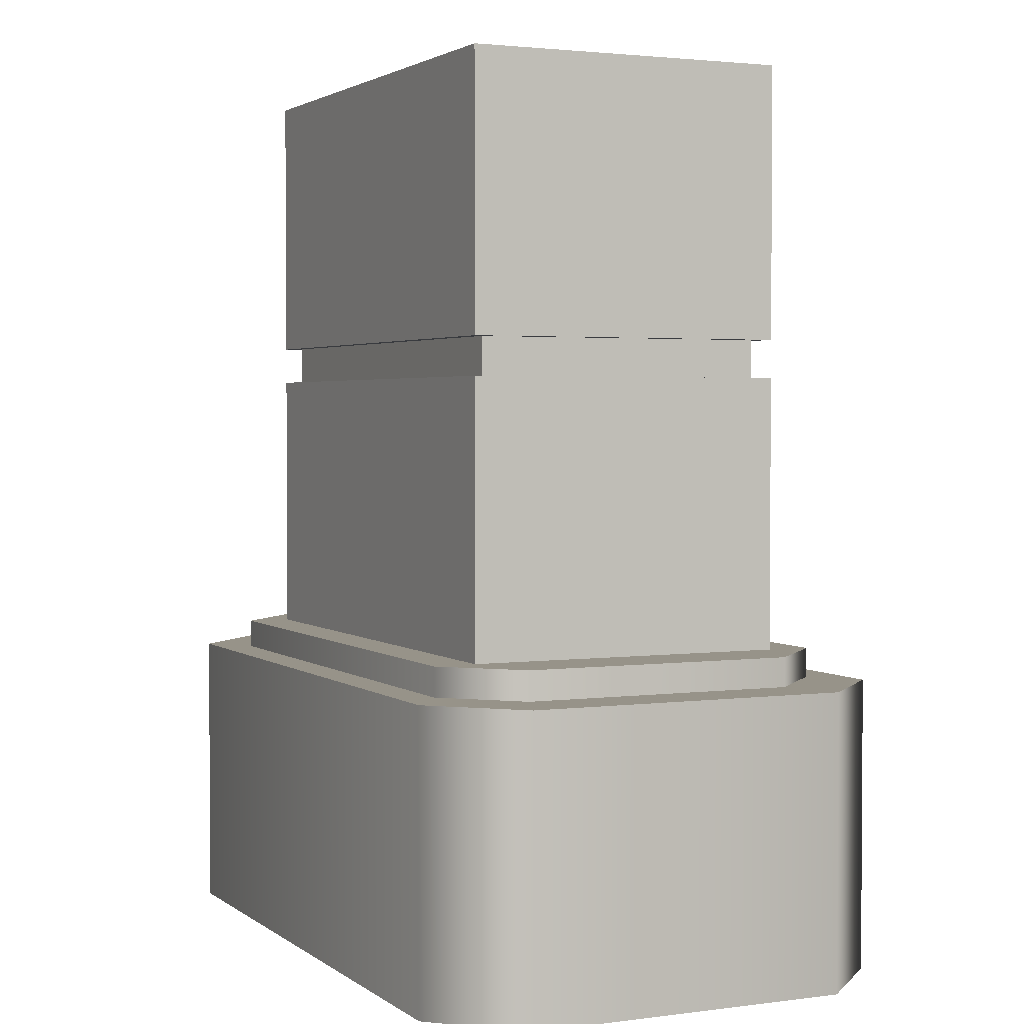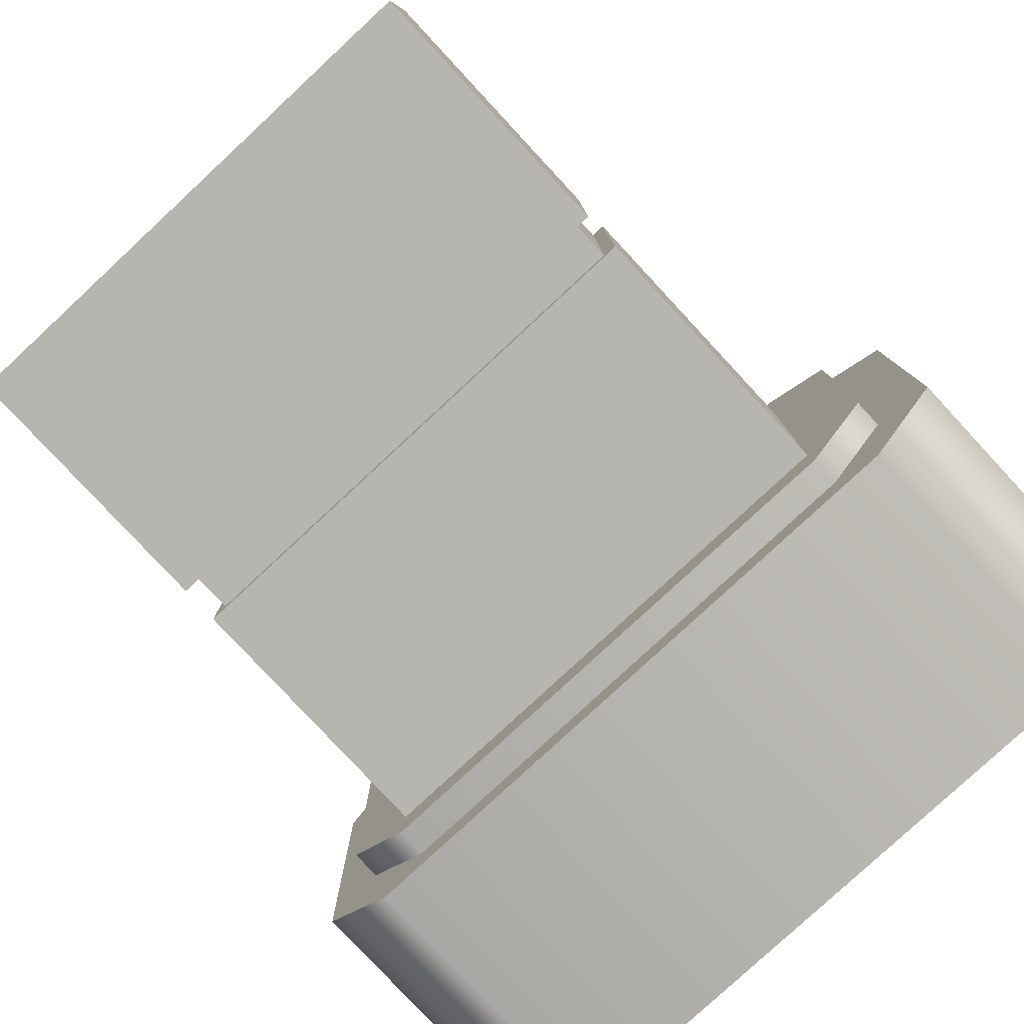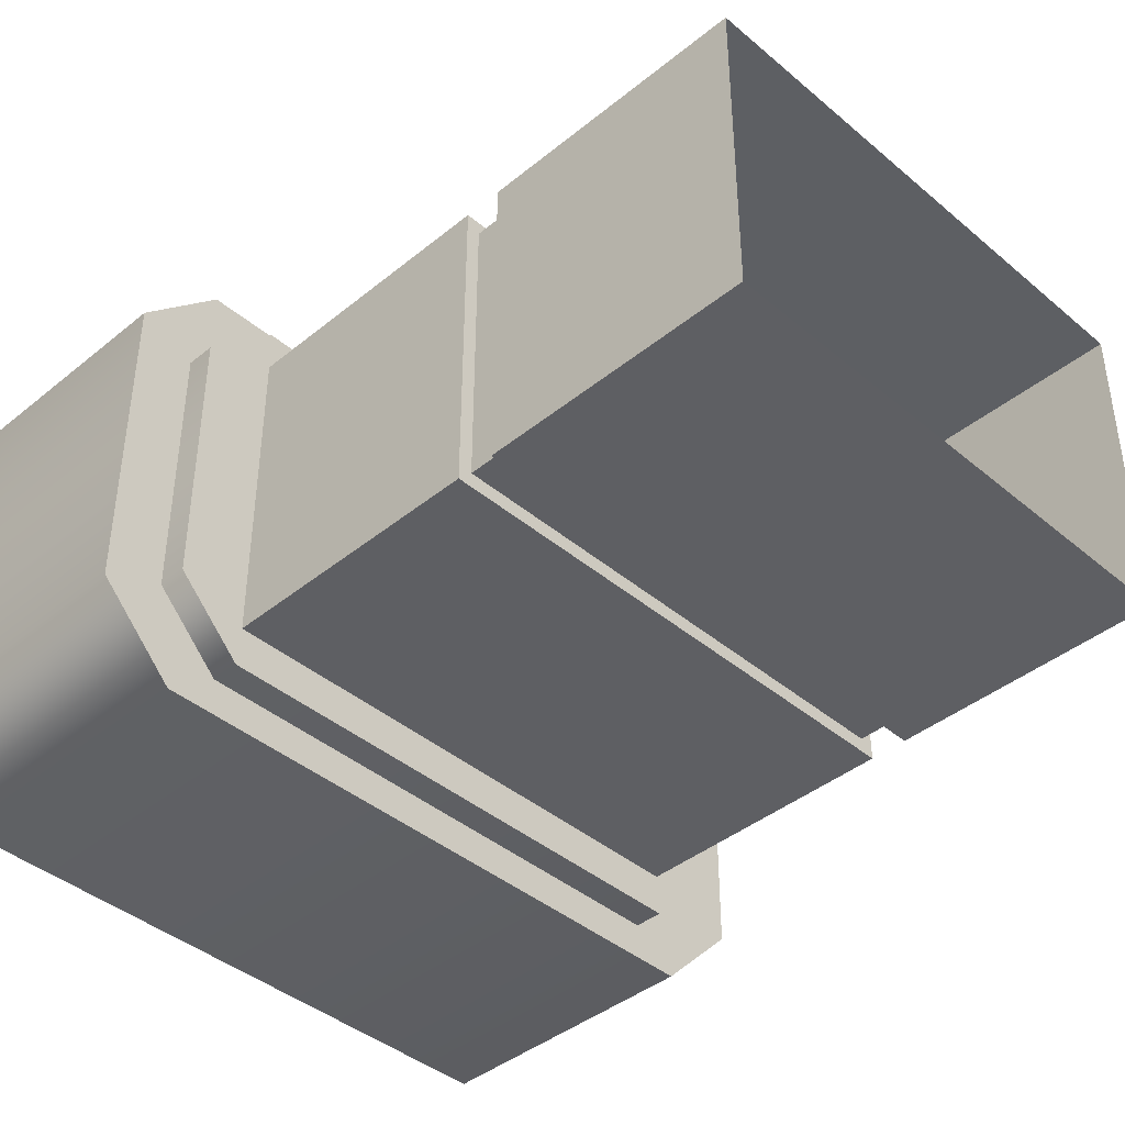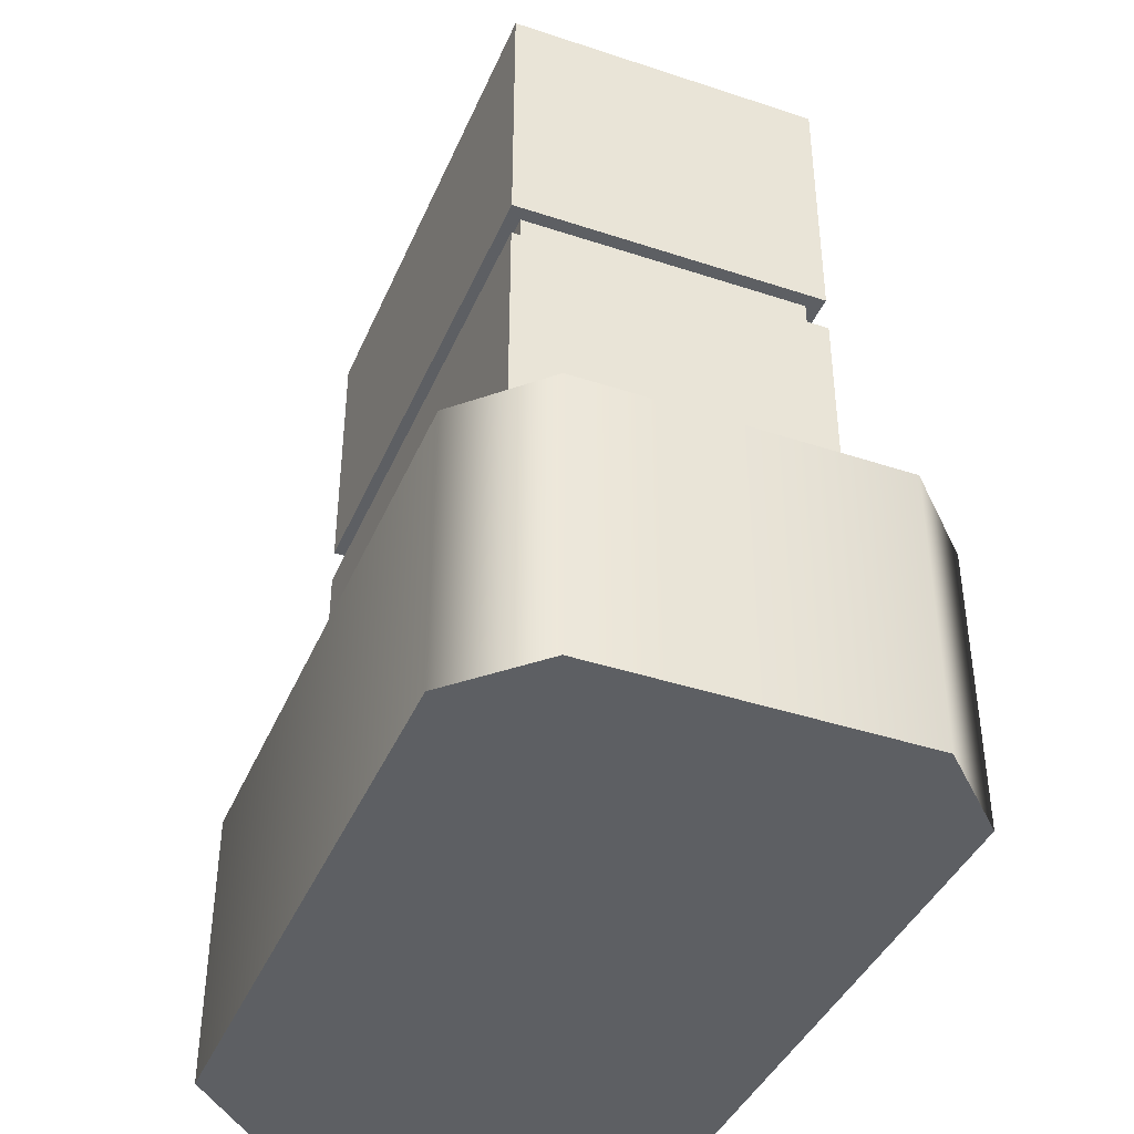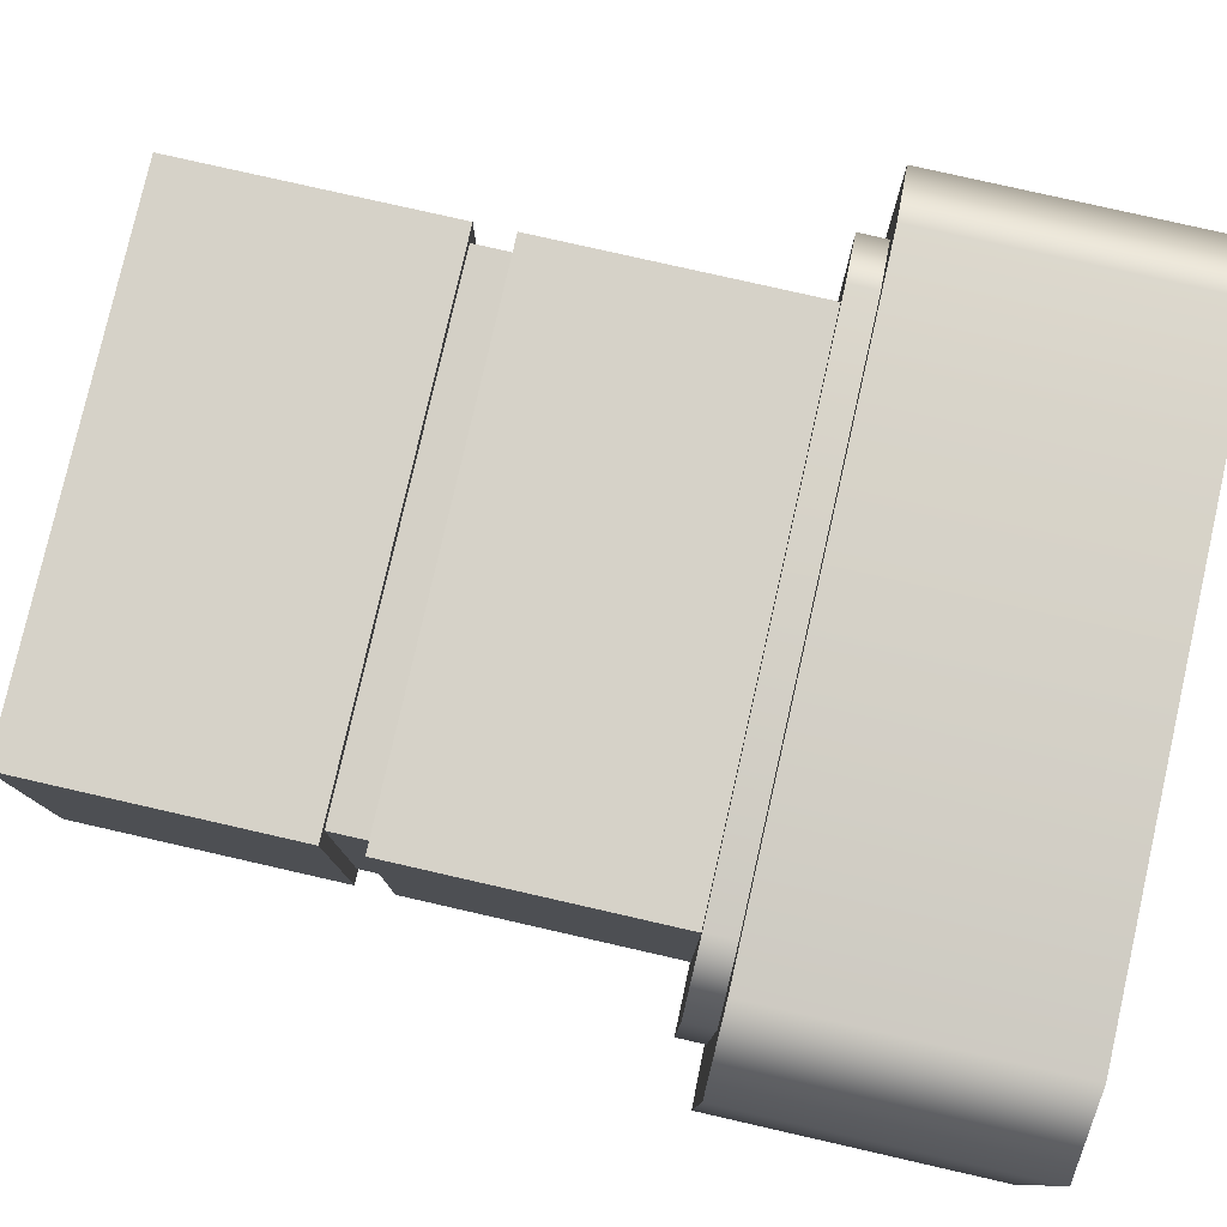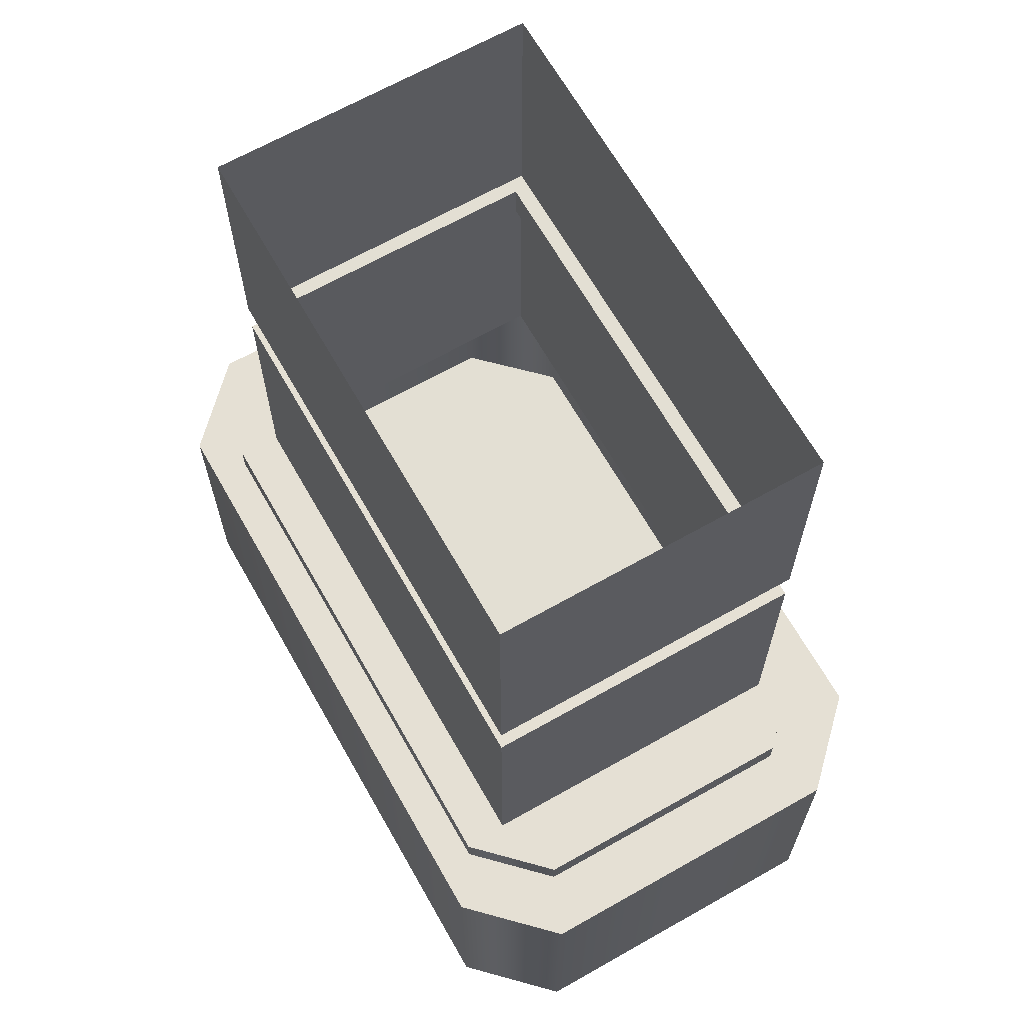
<metadata>
{"format":"obj","ext":"obj","renderer":"f3d","projection":"perspective","resolution":1024,"background":"white","views":[{"elev":2.4,"azim":65.0,"up":"+Y"},{"elev":-79.9,"azim":-137.1,"up":"+Z"},{"elev":-41.4,"azim":134.5,"up":"+Z"},{"elev":-40.8,"azim":68.0,"up":"+Y"},{"elev":79.1,"azim":-77.2,"up":"+Z"},{"elev":66.4,"azim":60.4,"up":"+Y"}]}
</metadata>
<code>
g pillar_03_D
v 0.4516 1.539 0.2759
v 0.4516 1.075 0.2759
v -0.4508 1.075 0.2759
v -0.4508 1.539 0.2759
v 0.4516 1.539 -0.2767
v 0.4516 1.075 -0.2767
v 0.4516 1.075 0.2759
v 0.4516 1.539 0.2759
v -0.4508 1.539 0.2759
v -0.4508 1.075 0.2759
v -0.4508 1.075 -0.2767
v -0.4508 1.539 -0.2767
v -0.4508 1.539 -0.2767
v -0.4508 1.075 -0.2767
v 0.4516 1.075 -0.2767
v 0.4516 1.539 -0.2767
v -0.4551 0.5458 -0.3479
v 0.4559 0.4961 -0.3479
v 0.4559 0.5458 -0.3479
v -0.4551 0.4961 -0.3479
v -0.5695 0.4961 -0.2335
v -0.5695 0.5458 -0.2335
v 0.5703 0.5458 -0.2335
v 0.5703 0.4961 0.2349
v 0.5703 0.5458 0.2349
v 0.5703 0.4961 -0.2335
v 0.4559 0.4961 -0.3479
v 0.4559 0.5458 -0.3479
v -0.5695 0.5458 0.2349
v -0.5695 0.4961 -0.2335
v -0.5695 0.5458 -0.2335
v -0.5695 0.4961 0.2349
v -0.4551 0.4961 0.3493
v -0.4551 0.5458 0.3493
v 0.5357 0.4961 -0.4105
v 0.6696 -0.0003908 -0.2745
v 0.6696 0.4961 -0.2745
v 0.5357 -0.0003908 -0.4105
v -0.535 0.4961 -0.4105
v -0.535 -0.0003908 -0.4105
v 0.4559 0.5458 0.3493
v 0.5703 0.5458 0.2349
v 0.5703 0.4961 0.2349
v 0.4559 0.4961 0.3493
v -0.4551 0.4961 0.3493
v -0.4551 0.5458 0.3493
v 0.6696 -0.0003908 -0.2745
v 0.5357 -0.0003908 -0.4105
v -0.535 -0.0003908 -0.4105
v -0.6688 -0.0003908 -0.2745
v 0.6696 -0.0003908 0.2759
v -0.6688 -0.0003908 0.2759
v 0.5357 -0.0003908 0.4098
v -0.535 -0.0003908 0.4098
v -0.6688 0.4961 -0.2745
v -0.535 -0.0003908 -0.4105
v -0.535 0.4961 -0.4105
v -0.6688 -0.0003908 -0.2745
v -0.6688 0.4961 0.2759
v -0.6688 -0.0003908 0.2759
v 0.6696 0.4961 -0.2745
v 0.6696 -0.0003908 -0.2745
v 0.6696 -0.0003908 0.2759
v 0.6696 0.4961 0.2759
v 0.5357 -0.0003908 0.4098
v 0.5357 0.4961 0.4098
v 0.5357 0.4961 0.4098
v 0.5357 -0.0003908 0.4098
v -0.535 -0.0003908 0.4098
v -0.535 0.4961 0.4098
v -0.6688 -0.0003908 0.2759
v -0.6688 0.4961 0.2759
v 0.4516 1.01 0.2759
v 0.4516 0.5458 0.2759
v -0.4508 0.5458 0.2759
v -0.4508 1.01 0.2759
v -0.4508 1.01 -0.2767
v -0.4508 0.5458 -0.2767
v 0.4516 0.5458 -0.2767
v 0.4516 1.01 -0.2767
v -0.4508 1.01 0.2759
v -0.4508 0.5458 0.2759
v -0.4508 0.5458 -0.2767
v -0.4508 1.01 -0.2767
v 0.4516 1.01 -0.2767
v 0.4516 0.5458 -0.2767
v 0.4516 0.5458 0.2759
v 0.4516 1.01 0.2759
v 0.4278 1.01 -0.2508
v 0.4278 1.075 -0.2508
v -0.427 1.075 -0.2508
v -0.427 1.01 -0.2508
v -0.427 1.01 -0.2508
v -0.427 1.075 -0.2508
v -0.427 1.075 0.2522
v -0.427 1.01 0.2522
v -0.427 1.01 0.2522
v -0.427 1.075 0.2522
v 0.4278 1.075 0.2522
v 0.4278 1.01 0.2522
v 0.4278 1.01 0.2522
v 0.4278 1.075 0.2522
v 0.4278 1.075 -0.2508
v 0.4278 1.01 -0.2508
v -0.4551 0.5458 -0.3479
v 0.4559 0.5458 -0.3479
v 0.4731 0.5458 -0.2897
v 0.5703 0.5458 -0.2335
v -0.4724 0.5458 -0.2897
v -0.5695 0.5458 -0.2335
v -0.4508 0.5458 -0.2767
v 0.4516 0.5458 -0.2767
v -0.4508 0.5458 0.2759
v 0.4516 0.5458 0.2759
v 0.5703 0.5458 0.2349
v -0.5695 0.5458 0.2349
v 0.4731 0.5458 0.2889
v 0.4559 0.5458 0.3493
v -0.4551 0.5458 0.3493
v -0.4724 0.5458 0.2889
v -0.4508 1.01 -0.2767
v -0.427 1.01 0.2522
v -0.4508 1.01 0.2759
v -0.427 1.01 -0.2508
v 0.4278 1.01 0.2522
v 0.4516 1.01 -0.2767
v 0.4516 1.01 0.2759
v 0.4278 1.01 -0.2508
v 0.4516 1.075 0.2759
v -0.427 1.075 0.2522
v -0.4508 1.075 0.2759
v 0.4278 1.075 0.2522
v -0.427 1.075 -0.2508
v 0.4516 1.075 -0.2767
v -0.4508 1.075 -0.2767
v 0.4278 1.075 -0.2508
v -0.5695 0.4961 -0.2335
v -0.6688 0.4961 -0.2745
v -0.535 0.4961 -0.4105
v -0.4551 0.4961 -0.3479
v -0.5695 0.4961 0.2349
v 0.5357 0.4961 -0.4105
v -0.6688 0.4961 0.2759
v 0.4559 0.4961 -0.3479
v -0.4551 0.4961 0.3493
v 0.6696 0.4961 -0.2745
v -0.535 0.4961 0.4098
v 0.5703 0.4961 -0.2335
v 0.4559 0.4961 0.3493
v 0.6696 0.4961 0.2759
v 0.5357 0.4961 0.4098
v 0.5703 0.4961 0.2349
g pillar_03_D_0
f 3 2 1
f 4 3 1
f 7 6 5
f 8 7 5
f 11 10 9
f 12 11 9
f 15 14 13
f 16 15 13
f 19 18 17
f 18 20 17
f 20 21 17
f 21 22 17
f 25 24 23
f 24 26 23
f 23 26 27
f 28 23 27
f 31 30 29
f 30 32 29
f 32 33 29
f 33 34 29
f 37 36 35
f 36 38 35
f 35 38 39
f 38 40 39
f 43 42 41
f 44 43 41
f 45 44 41
f 46 45 41
f 49 48 47
f 47 50 49
f 47 51 50
f 51 52 50
f 51 53 52
f 53 54 52
f 57 56 55
f 56 58 55
f 55 58 59
f 58 60 59
f 63 62 61
f 64 63 61
f 65 63 64
f 66 65 64
f 69 68 67
f 70 69 67
f 71 69 70
f 72 71 70
f 75 74 73
f 76 75 73
f 79 78 77
f 80 79 77
f 83 82 81
f 84 83 81
f 87 86 85
f 88 87 85
f 91 90 89
f 92 91 89
f 95 94 93
f 96 95 93
f 99 98 97
f 100 99 97
f 103 102 101
f 104 103 101
f 107 106 105
f 106 107 108
f 105 109 107
f 110 109 105
f 109 111 107
f 111 109 110
f 111 112 107
f 108 107 112
f 110 113 111
f 112 114 108
f 114 115 108
f 110 116 113
f 114 117 115
f 117 114 113
f 115 117 118
f 119 118 117
f 116 120 113
f 113 120 117
f 120 119 117
f 119 120 116
f 123 122 121
f 122 124 121
f 125 122 123
f 121 124 126
f 127 125 123
f 124 128 126
f 128 125 127
f 126 128 127
f 131 130 129
f 130 132 129
f 133 130 131
f 129 132 134
f 135 133 131
f 132 136 134
f 136 133 135
f 134 136 135
f 139 138 137
f 140 139 137
f 137 138 141
f 142 139 140
f 138 143 141
f 144 142 140
f 141 143 145
f 146 142 144
f 143 147 145
f 148 146 144
f 145 147 149
f 150 146 148
f 147 151 149
f 152 150 148
f 149 151 152
f 151 150 152

</code>
